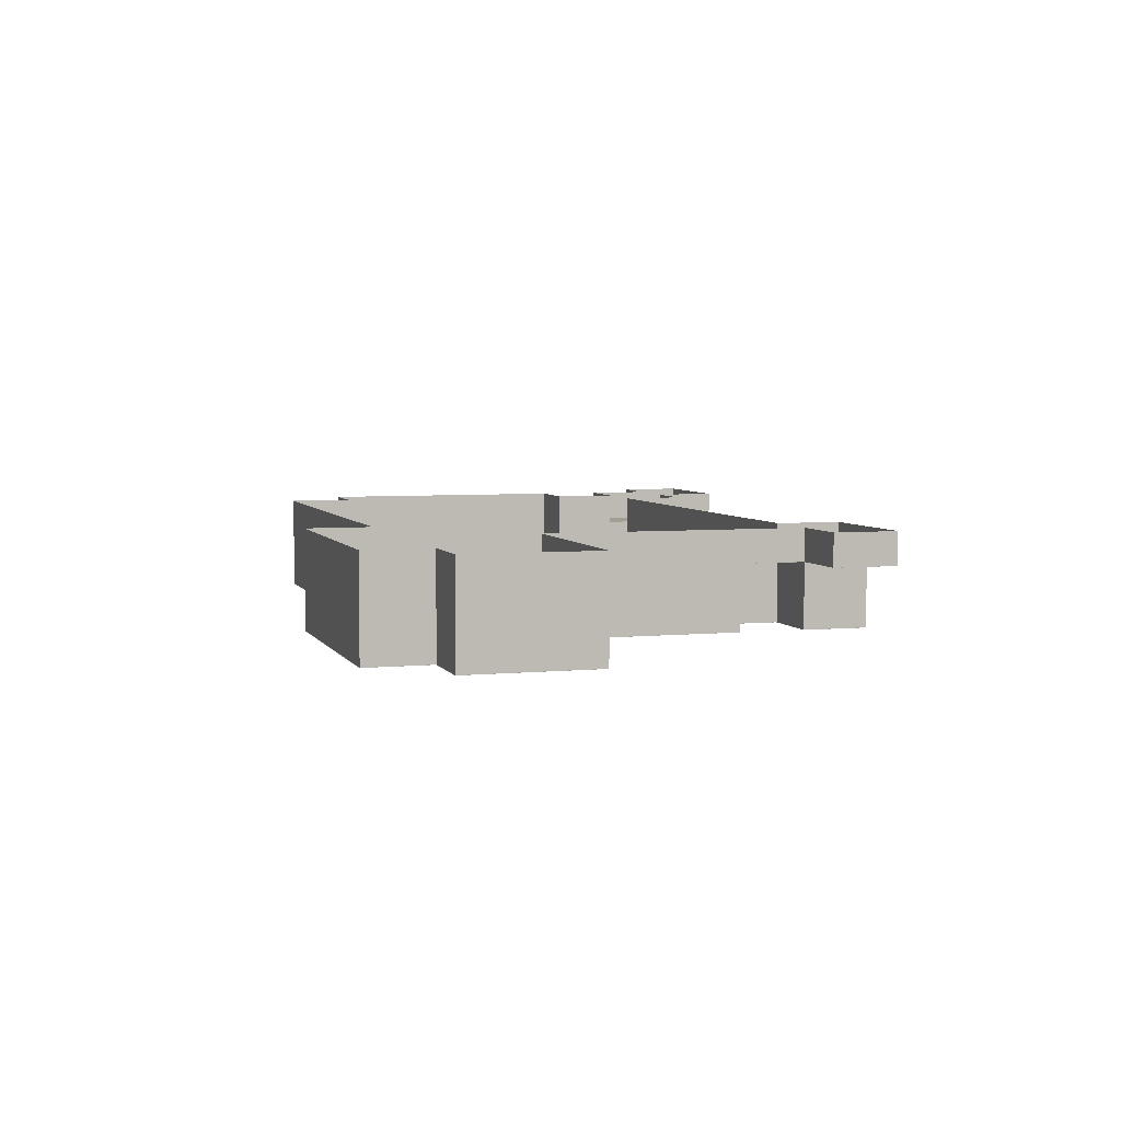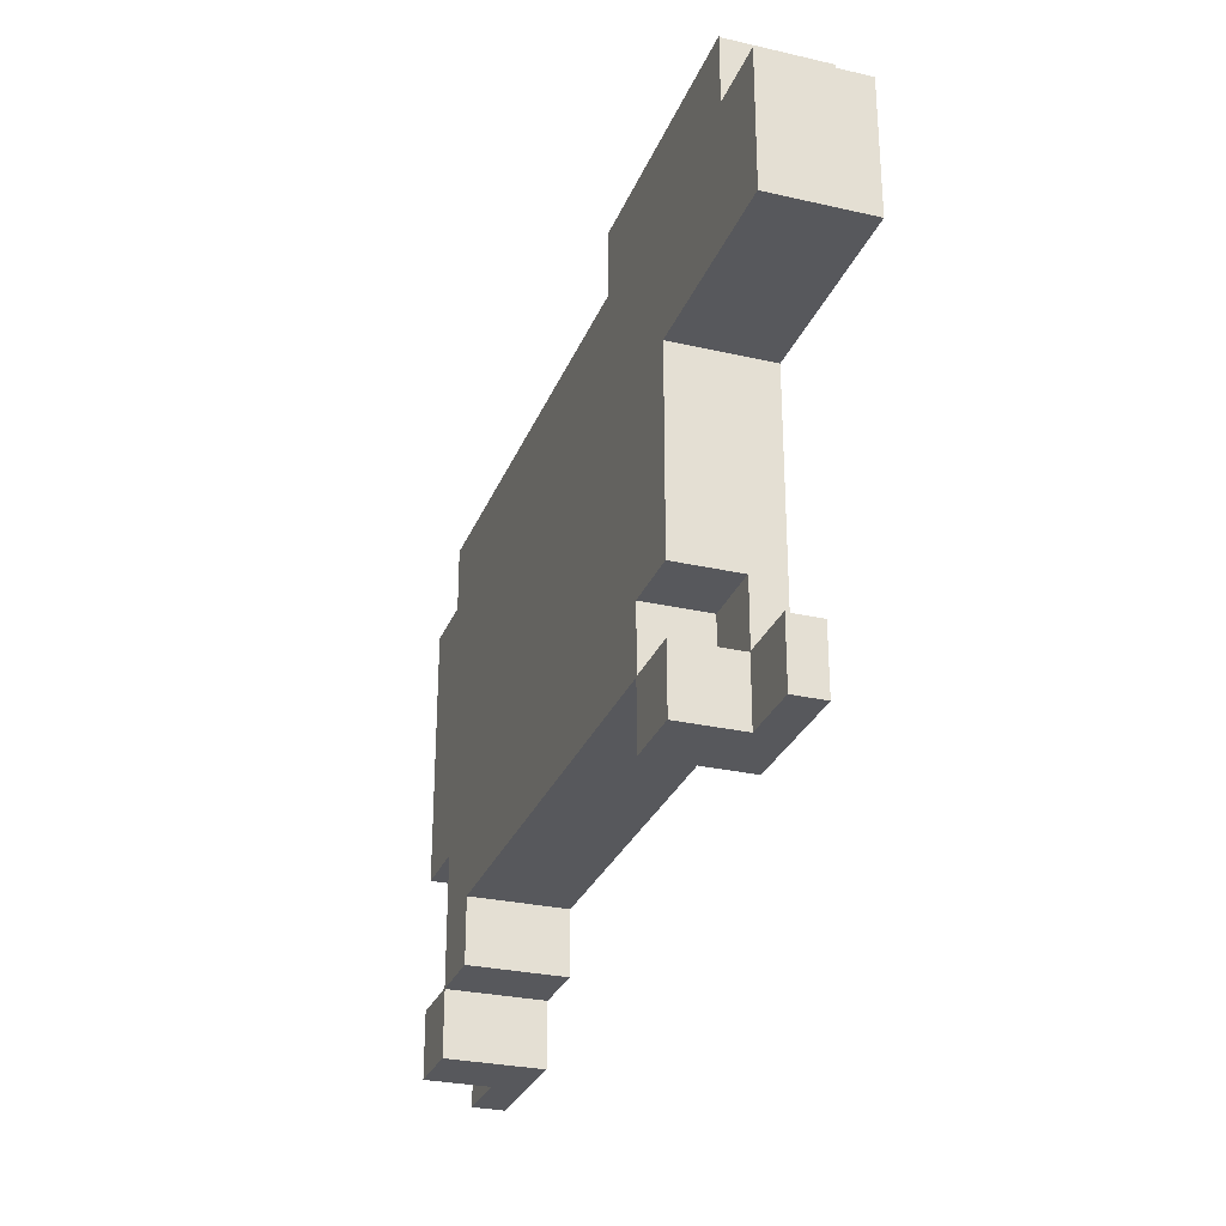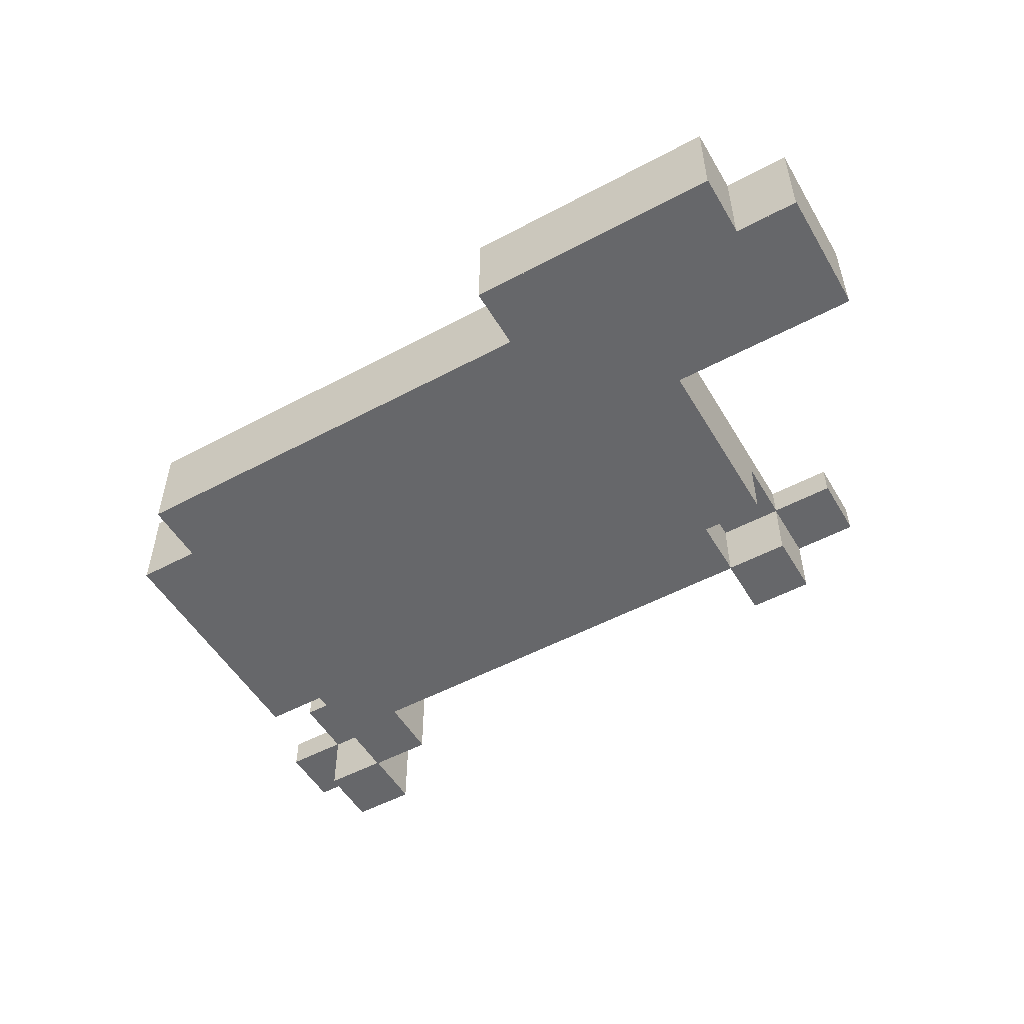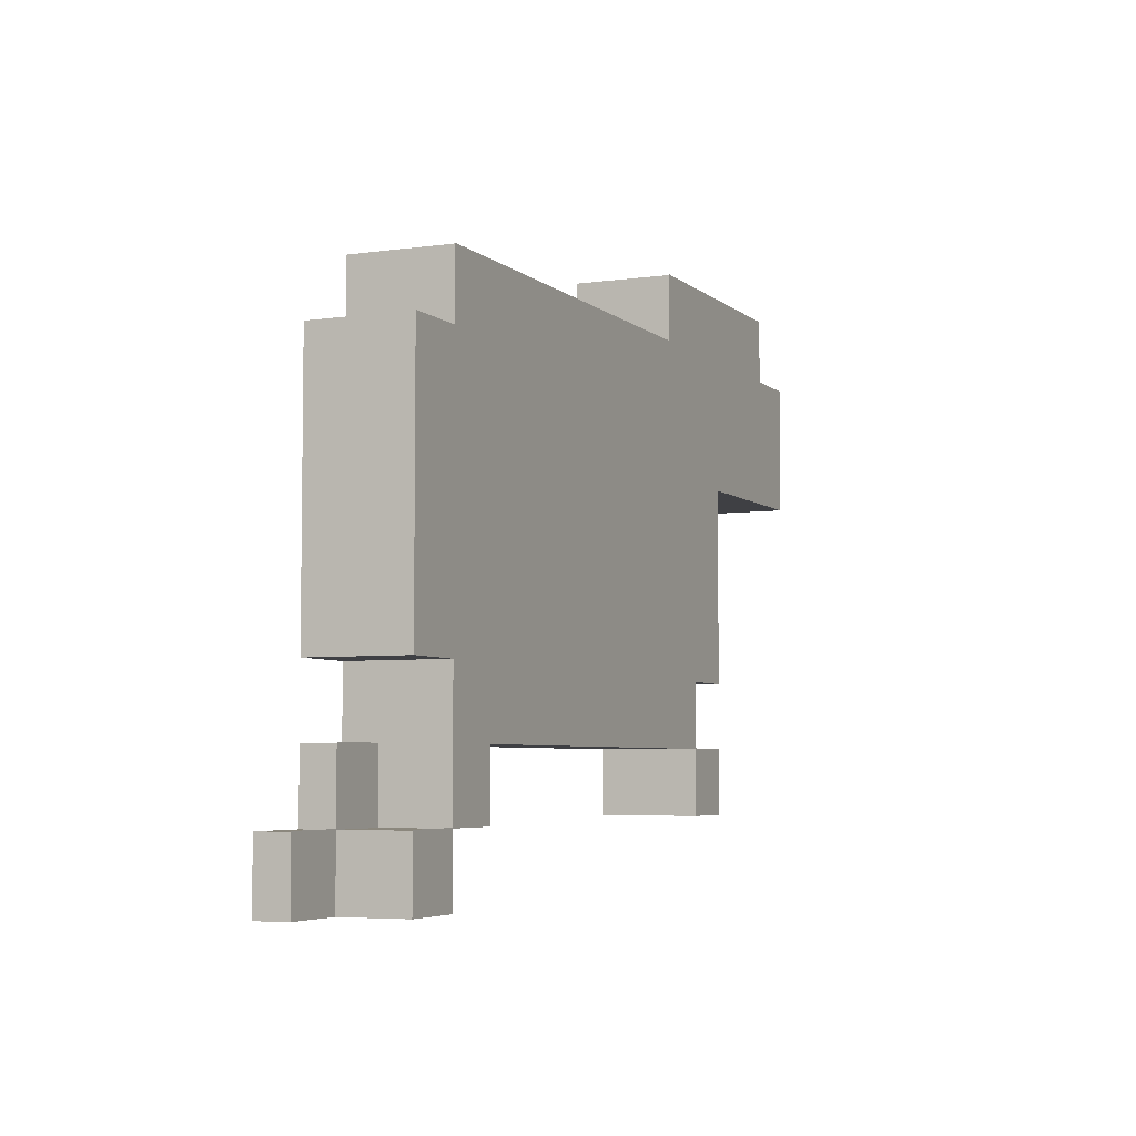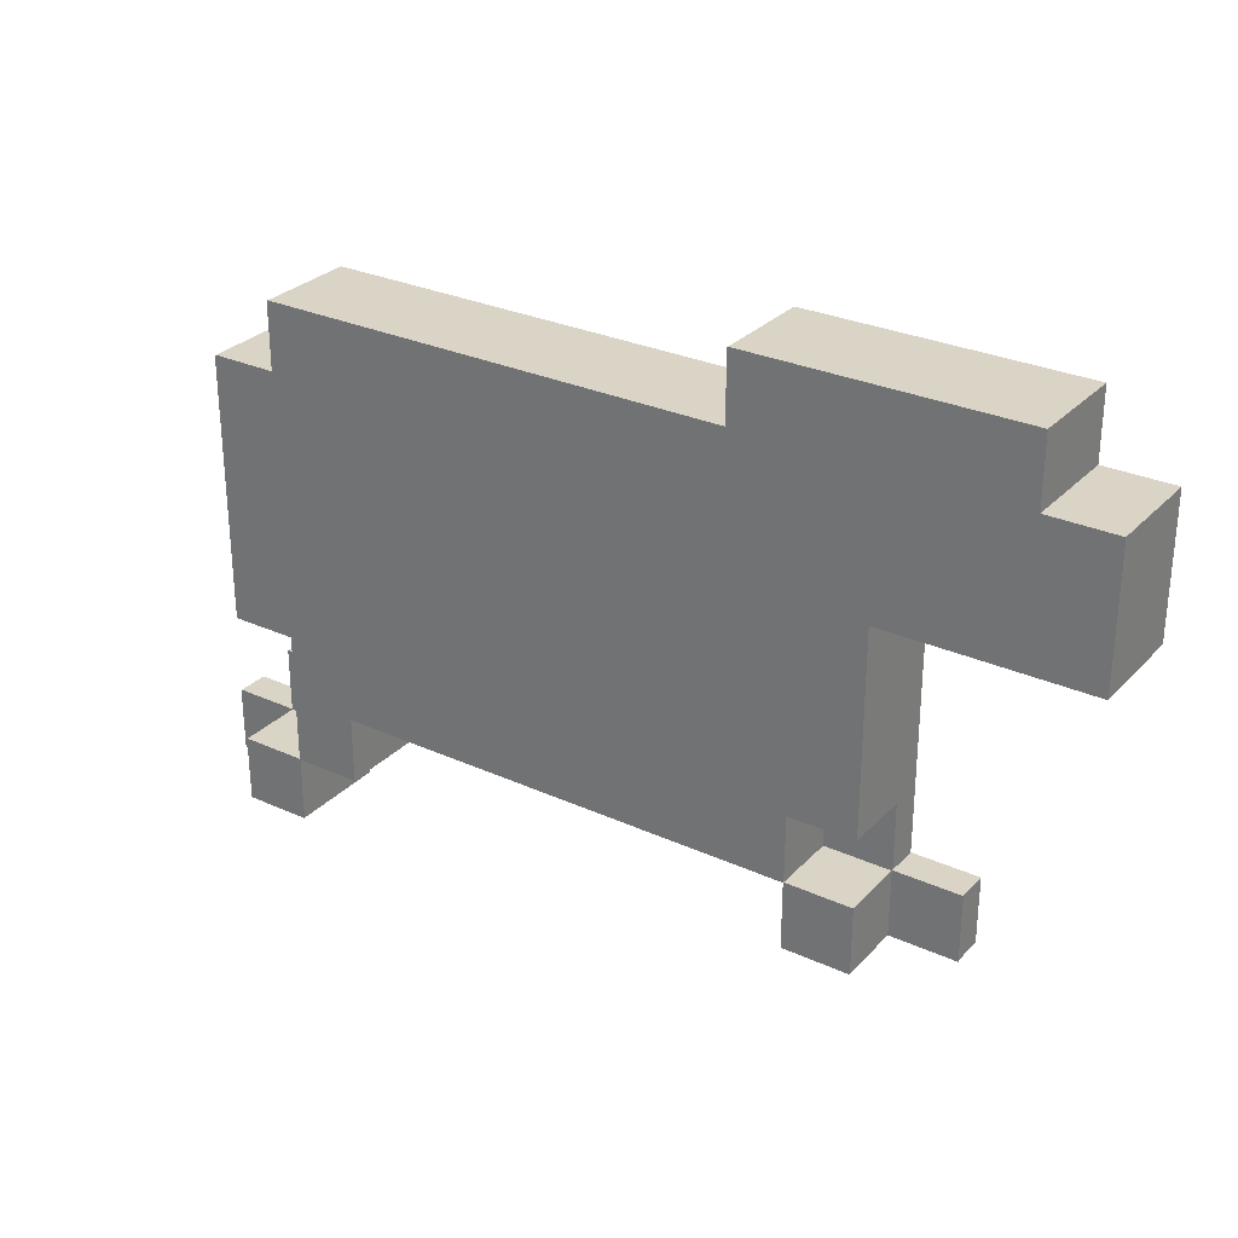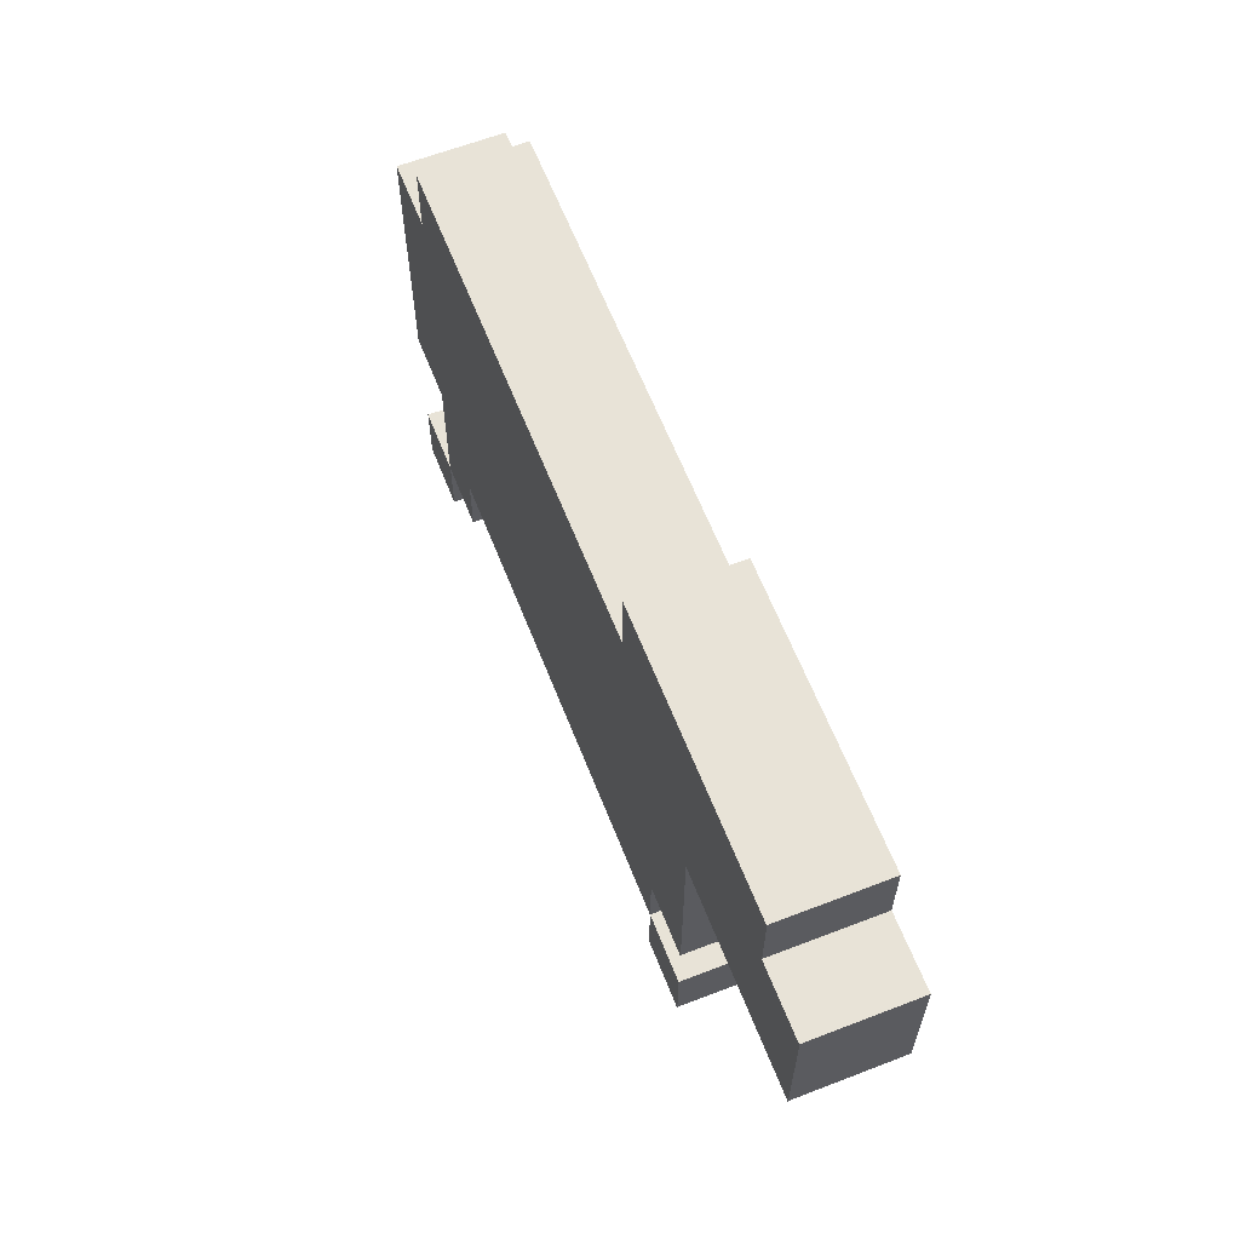
<metadata>
{"format":"obj","ext":"obj","renderer":"f3d","projection":"perspective","resolution":1024,"background":"white","views":[{"elev":5.0,"azim":-107.0,"up":"+Z"},{"elev":-28.5,"azim":-109.0,"up":"+Y"},{"elev":-52.1,"azim":-150.0,"up":"+Z"},{"elev":-5.0,"azim":114.1,"up":"+Y"},{"elev":28.9,"azim":-145.8,"up":"+Y"},{"elev":62.4,"azim":-111.4,"up":"+Y"}]}
</metadata>
<code>
o 1
v -6.01 2.51 0
v -2 2.51 0
v -6.01 1.5 0
v -2 2.51 0
v -2 1.5 0
v -6.01 1.5 0
v -7.01 1.51 0
v -5 1.51 0
v -7.01 0.5 0
v -5 1.51 0
v -5 0.5 0
v -7.01 0.5 0
v -5.01 1.51 0
v 5 1.51 0
v -5.01 0.5 0
v 5 1.51 0
v 5 0.5 0
v -5.01 0.5 0
v -7.01 0.51 0
v -4 0.51 0
v -7.01 -0.5 0
v -4 0.51 0
v -4 -0.5 0
v -7.01 -0.5 0
v -4.01 0.51 0
v 6 0.51 0
v -4.01 -0.5 0
v 6 0.51 0
v 6 -0.5 0
v -4.01 -0.5 0
v -4.01 -0.49 0
v 6 -0.49 0
v -4.01 -1.5 0
v 6 -0.49 0
v 6 -1.5 0
v -4.01 -1.5 0
v -4.01 -1.49 0
v 6 -1.49 0
v -4.01 -2.5 0
v 6 -1.49 0
v 6 -2.5 0
v -4.01 -2.5 0
v -4.01 -2.49 0
v 6 -2.49 0
v -4.01 -3.5 0
v 6 -2.49 0
v 6 -3.5 0
v -4.01 -3.5 0
v -4.01 -3.49 1
v -3 -3.49 1
v -4.01 -4.5 1
v -3 -3.49 1
v -3 -4.5 1
v -4.01 -4.5 1
v -3.01 -3.49 0
v -2 -3.49 0
v -3.01 -4.5 0
v -2 -3.49 0
v -2 -4.5 0
v -3.01 -4.5 0
v -2.01 -3.49 0
v 5 -3.49 0
v -2.01 -4.5 0
v 5 -3.49 0
v 5 -4.5 0
v -2.01 -4.5 0
v -5.01 -4.49 1
v -4 -4.49 1
v -5.01 -5.5 1
v -4 -4.49 1
v -4 -5.5 1
v -5.01 -5.5 1
v -4.01 -4.49 0
v -3 -4.49 0
v -4.01 -5.5 0
v -3 -4.49 0
v -3 -5.5 0
v -4.01 -5.5 0
v 3.99 -4.49 0
v 5 -4.49 0
v 3.99 -5.5 0
v 5 -4.49 0
v 5 -5.5 0
v 3.99 -5.5 0
v 4.99 -4.49 1
v 6 -4.49 1
v 4.99 -5.5 1
v 6 -4.49 1
v 6 -5.5 1
v 4.99 -5.5 1
v 4.99 -5.49 0
v 6 -5.49 0
v 4.99 -6.5 0
v 6 -5.49 0
v 6 -6.5 0
v 4.99 -6.5 0
v 5.99 -5.49 1
v 7 -5.49 1
v 5.99 -6.5 1
v 7 -5.49 1
v 7 -6.5 1
v 5.99 -6.5 1
v -6 1.5 0
v -6 1.5 1.5
v -6 2.5 0
v -6 1.5 1.5
v -6 2.5 1.5
v -6 2.5 0
v -7 0.5 0
v -7 0.5 1.5
v -7 1.5 0
v -7 0.5 1.5
v -7 1.5 1.5
v -7 1.5 0
v -7 -0.5 0
v -7 -0.5 1.5
v -7 0.5 0
v -7 -0.5 1.5
v -7 0.5 1.5
v -7 0.5 0
v -4 -1.5 0
v -4 -1.5 1.5
v -4 -0.5 0
v -4 -1.5 1.5
v -4 -0.5 1.5
v -4 -0.5 0
v -4 -2.5 0
v -4 -2.5 1.5
v -4 -1.5 0
v -4 -2.5 1.5
v -4 -1.5 1.5
v -4 -1.5 0
v -4 -3.5 0
v -4 -3.5 1.5
v -4 -2.5 0
v -4 -3.5 1.5
v -4 -2.5 1.5
v -4 -2.5 0
v -4 -4.5 1
v -4 -4.5 1.5
v -4 -3.5 1
v -4 -4.5 1.5
v -4 -3.5 1.5
v -4 -3.5 1
v -3 -4.5 0
v -3 -4.5 1
v -3 -3.5 0
v -3 -4.5 1
v -3 -3.5 1
v -3 -3.5 0
v -5 -5.5 1
v -5 -5.5 1.5
v -5 -4.5 1
v -5 -5.5 1.5
v -5 -4.5 1.5
v -5 -4.5 1
v -4 -5.5 0
v -4 -5.5 1
v -4 -4.5 0
v -4 -5.5 1
v -4 -4.5 1
v -4 -4.5 0
v 4 -5.5 0
v 4 -5.5 1.5
v 4 -4.5 0
v 4 -5.5 1.5
v 4 -4.5 1.5
v 4 -4.5 0
v 5 -6.5 0
v 5 -6.5 1.5
v 5 -5.5 0
v 5 -6.5 1.5
v 5 -5.5 1.5
v 5 -5.5 0
v -2 2.5 0
v -2 2.5 1.5
v -2 1.5 0
v -2 2.5 1.5
v -2 1.5 1.5
v -2 1.5 0
v 5 1.5 0
v 5 1.5 1.5
v 5 0.5 0
v 5 1.5 1.5
v 5 0.5 1.5
v 5 0.5 0
v 6 0.5 0
v 6 0.5 1.5
v 6 -0.5 0
v 6 0.5 1.5
v 6 -0.5 1.5
v 6 -0.5 0
v 6 -0.5 0
v 6 -0.5 1.5
v 6 -1.5 0
v 6 -0.5 1.5
v 6 -1.5 1.5
v 6 -1.5 0
v 6 -1.5 0
v 6 -1.5 1.5
v 6 -2.5 0
v 6 -1.5 1.5
v 6 -2.5 1.5
v 6 -2.5 0
v 6 -2.5 0
v 6 -2.5 1.5
v 6 -3.5 0
v 6 -2.5 1.5
v 6 -3.5 1.5
v 6 -3.5 0
v 5 -3.5 0
v 5 -3.5 1.5
v 5 -4.5 0
v 5 -3.5 1.5
v 5 -4.5 1.5
v 5 -4.5 0
v -3 -4.5 0
v -3 -4.5 1.5
v -3 -5.5 0
v -3 -4.5 1.5
v -3 -5.5 1.5
v -3 -5.5 0
v 5 -4.5 0
v 5 -4.5 1
v 5 -5.5 0
v 5 -4.5 1
v 5 -5.5 1
v 5 -5.5 0
v 6 -4.5 1
v 6 -4.5 1.5
v 6 -5.5 1
v 6 -4.5 1.5
v 6 -5.5 1.5
v 6 -5.5 1
v 6 -5.5 0
v 6 -5.5 1
v 6 -6.5 0
v 6 -5.5 1
v 6 -6.5 1
v 6 -6.5 0
v 7 -5.5 1
v 7 -5.5 1.5
v 7 -6.5 1
v 7 -5.5 1.5
v 7 -6.5 1.5
v 7 -6.5 1
v -7 1.5 0
v -7 1.5 1.5
v -6 1.5 0
v -7 1.5 1.5
v -6 1.5 1.5
v -6 1.5 0
v -6 2.5 0
v -6 2.5 1.5
v -5 2.5 0
v -6 2.5 1.5
v -5 2.5 1.5
v -5 2.5 0
v -5 2.5 0
v -5 2.5 1.5
v -4 2.5 0
v -5 2.5 1.5
v -4 2.5 1.5
v -4 2.5 0
v -5 -4.5 1
v -5 -4.5 1.5
v -4 -4.5 1
v -5 -4.5 1.5
v -4 -4.5 1.5
v -4 -4.5 1
v -4 2.5 0
v -4 2.5 1.5
v -3 2.5 0
v -4 2.5 1.5
v -3 2.5 1.5
v -3 2.5 0
v -4 -4.5 0
v -4 -4.5 1
v -3 -4.5 0
v -4 -4.5 1
v -3 -4.5 1
v -3 -4.5 0
v -3 2.5 0
v -3 2.5 1.5
v -2 2.5 0
v -3 2.5 1.5
v -2 2.5 1.5
v -2 2.5 0
v -2 1.5 0
v -2 1.5 1.5
v -1 1.5 0
v -2 1.5 1.5
v -1 1.5 1.5
v -1 1.5 0
v -1 1.5 0
v -1 1.5 1.5
v 0 1.5 0
v -1 1.5 1.5
v 0 1.5 1.5
v 0 1.5 0
v 0 1.5 0
v 0 1.5 1.5
v 1 1.5 0
v 0 1.5 1.5
v 1 1.5 1.5
v 1 1.5 0
v 1 1.5 0
v 1 1.5 1.5
v 2 1.5 0
v 1 1.5 1.5
v 2 1.5 1.5
v 2 1.5 0
v 2 1.5 0
v 2 1.5 1.5
v 3 1.5 0
v 2 1.5 1.5
v 3 1.5 1.5
v 3 1.5 0
v 3 1.5 0
v 3 1.5 1.5
v 4 1.5 0
v 3 1.5 1.5
v 4 1.5 1.5
v 4 1.5 0
v 4 1.5 0
v 4 1.5 1.5
v 5 1.5 0
v 4 1.5 1.5
v 5 1.5 1.5
v 5 1.5 0
v 5 0.5 0
v 5 0.5 1.5
v 6 0.5 0
v 5 0.5 1.5
v 6 0.5 1.5
v 6 0.5 0
v 5 -4.5 1
v 5 -4.5 1.5
v 6 -4.5 1
v 5 -4.5 1.5
v 6 -4.5 1.5
v 6 -4.5 1
v 5 -5.5 0
v 5 -5.5 1
v 6 -5.5 0
v 5 -5.5 1
v 6 -5.5 1
v 6 -5.5 0
v 6 -5.5 1
v 6 -5.5 1.5
v 7 -5.5 1
v 6 -5.5 1.5
v 7 -5.5 1.5
v 7 -5.5 1
v -6 -0.5 0
v -6 -0.5 1.5
v -7 -0.5 0
v -6 -0.5 1.5
v -7 -0.5 1.5
v -7 -0.5 0
v -5 -0.5 0
v -5 -0.5 1.5
v -6 -0.5 0
v -5 -0.5 1.5
v -6 -0.5 1.5
v -6 -0.5 0
v -4 -0.5 0
v -4 -0.5 1.5
v -5 -0.5 0
v -4 -0.5 1.5
v -5 -0.5 1.5
v -5 -0.5 0
v -4 -5.5 1
v -4 -5.5 1.5
v -5 -5.5 1
v -4 -5.5 1.5
v -5 -5.5 1.5
v -5 -5.5 1
v -3 -3.5 0
v -3 -3.5 1
v -4 -3.5 0
v -3 -3.5 1
v -4 -3.5 1
v -4 -3.5 0
v -3 -5.5 0
v -3 -5.5 1.5
v -4 -5.5 0
v -3 -5.5 1.5
v -4 -5.5 1.5
v -4 -5.5 0
v -2 -4.5 0
v -2 -4.5 1.5
v -3 -4.5 0
v -2 -4.5 1.5
v -3 -4.5 1.5
v -3 -4.5 0
v -1 -4.5 0
v -1 -4.5 1.5
v -2 -4.5 0
v -1 -4.5 1.5
v -2 -4.5 1.5
v -2 -4.5 0
v 0 -4.5 0
v 0 -4.5 1.5
v -1 -4.5 0
v 0 -4.5 1.5
v -1 -4.5 1.5
v -1 -4.5 0
v 1 -4.5 0
v 1 -4.5 1.5
v 0 -4.5 0
v 1 -4.5 1.5
v 0 -4.5 1.5
v 0 -4.5 0
v 2 -4.5 0
v 2 -4.5 1.5
v 1 -4.5 0
v 2 -4.5 1.5
v 1 -4.5 1.5
v 1 -4.5 0
v 3 -4.5 0
v 3 -4.5 1.5
v 2 -4.5 0
v 3 -4.5 1.5
v 2 -4.5 1.5
v 2 -4.5 0
v 4 -4.5 0
v 4 -4.5 1.5
v 3 -4.5 0
v 4 -4.5 1.5
v 3 -4.5 1.5
v 3 -4.5 0
v 5 -5.5 0
v 5 -5.5 1.5
v 4 -5.5 0
v 5 -5.5 1.5
v 4 -5.5 1.5
v 4 -5.5 0
v 6 -3.5 0
v 6 -3.5 1.5
v 5 -3.5 0
v 6 -3.5 1.5
v 5 -3.5 1.5
v 5 -3.5 0
v 6 -6.5 0
v 6 -6.5 1.5
v 5 -6.5 0
v 6 -6.5 1.5
v 5 -6.5 1.5
v 5 -6.5 0
v 7 -6.5 1
v 7 -6.5 1.5
v 6 -6.5 1
v 7 -6.5 1.5
v 6 -6.5 1.5
v 6 -6.5 1
f 1 2 3
f 4 5 6
f 7 8 9
f 10 11 12
f 13 14 15
f 16 17 18
f 19 20 21
f 22 23 24
f 25 26 27
f 28 29 30
f 31 32 33
f 34 35 36
f 37 38 39
f 40 41 42
f 43 44 45
f 46 47 48
f 49 50 51
f 52 53 54
f 55 56 57
f 58 59 60
f 61 62 63
f 64 65 66
f 67 68 69
f 70 71 72
f 73 74 75
f 76 77 78
f 79 80 81
f 82 83 84
f 85 86 87
f 88 89 90
f 91 92 93
f 94 95 96
f 97 98 99
f 100 101 102
f 103 104 105
f 106 107 108
f 109 110 111
f 112 113 114
f 115 116 117
f 118 119 120
f 121 122 123
f 124 125 126
f 127 128 129
f 130 131 132
f 133 134 135
f 136 137 138
f 139 140 141
f 142 143 144
f 145 146 147
f 148 149 150
f 151 152 153
f 154 155 156
f 157 158 159
f 160 161 162
f 163 164 165
f 166 167 168
f 169 170 171
f 172 173 174
f 175 176 177
f 178 179 180
f 181 182 183
f 184 185 186
f 187 188 189
f 190 191 192
f 193 194 195
f 196 197 198
f 199 200 201
f 202 203 204
f 205 206 207
f 208 209 210
f 211 212 213
f 214 215 216
f 217 218 219
f 220 221 222
f 223 224 225
f 226 227 228
f 229 230 231
f 232 233 234
f 235 236 237
f 238 239 240
f 241 242 243
f 244 245 246
f 247 248 249
f 250 251 252
f 253 254 255
f 256 257 258
f 259 260 261
f 262 263 264
f 265 266 267
f 268 269 270
f 271 272 273
f 274 275 276
f 277 278 279
f 280 281 282
f 283 284 285
f 286 287 288
f 289 290 291
f 292 293 294
f 295 296 297
f 298 299 300
f 301 302 303
f 304 305 306
f 307 308 309
f 310 311 312
f 313 314 315
f 316 317 318
f 319 320 321
f 322 323 324
f 325 326 327
f 328 329 330
f 331 332 333
f 334 335 336
f 337 338 339
f 340 341 342
f 343 344 345
f 346 347 348
f 349 350 351
f 352 353 354
f 355 356 357
f 358 359 360
f 361 362 363
f 364 365 366
f 367 368 369
f 370 371 372
f 373 374 375
f 376 377 378
f 379 380 381
f 382 383 384
f 385 386 387
f 388 389 390
f 391 392 393
f 394 395 396
f 397 398 399
f 400 401 402
f 403 404 405
f 406 407 408
f 409 410 411
f 412 413 414
f 415 416 417
f 418 419 420
f 421 422 423
f 424 425 426
f 427 428 429
f 430 431 432
f 433 434 435
f 436 437 438
f 439 440 441
f 442 443 444
f 445 446 447
f 448 449 450
f 451 452 453
f 454 455 456

</code>
